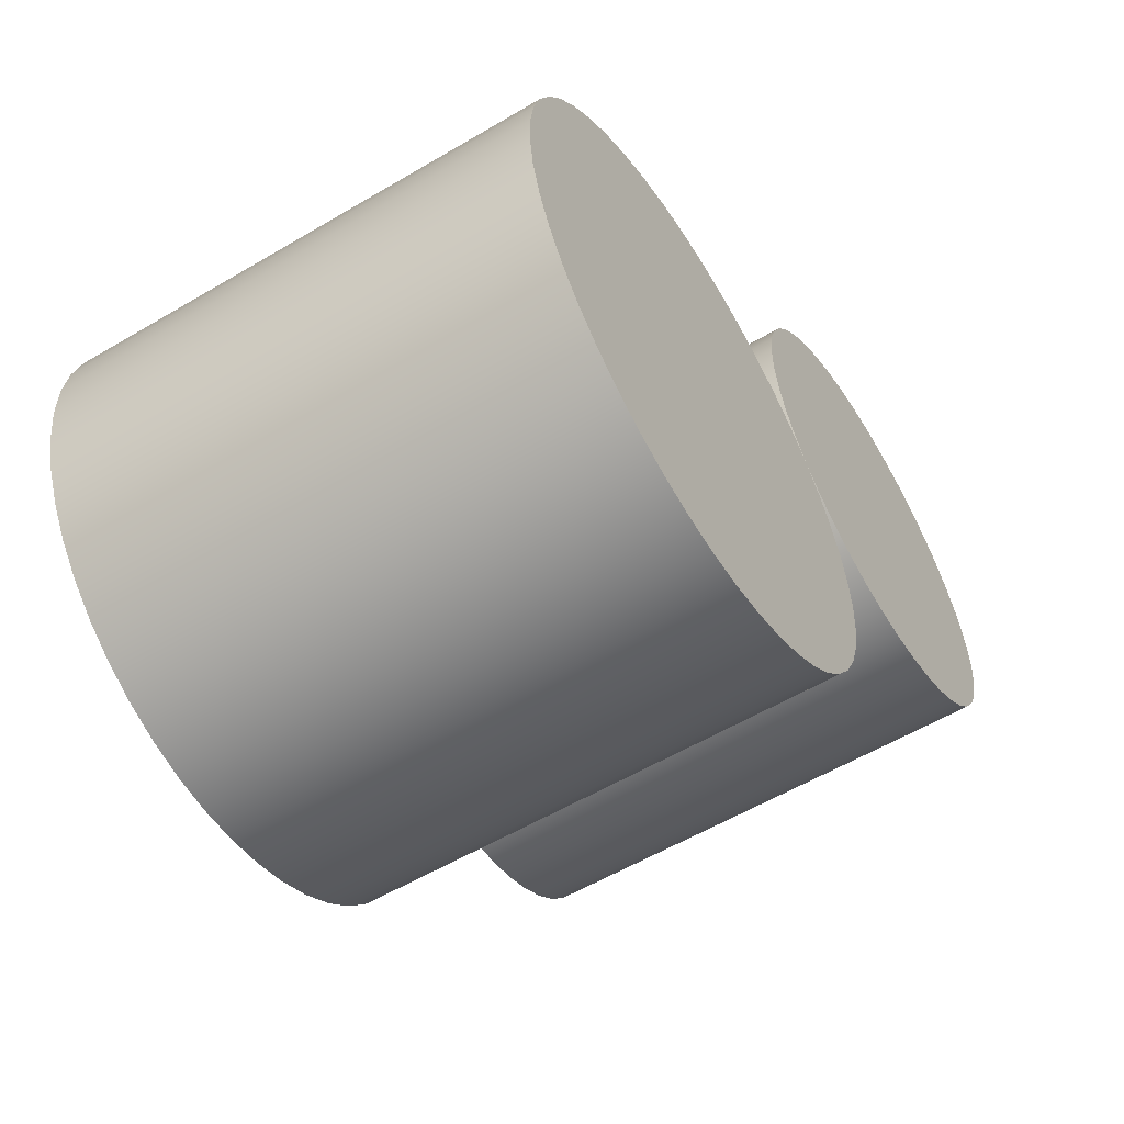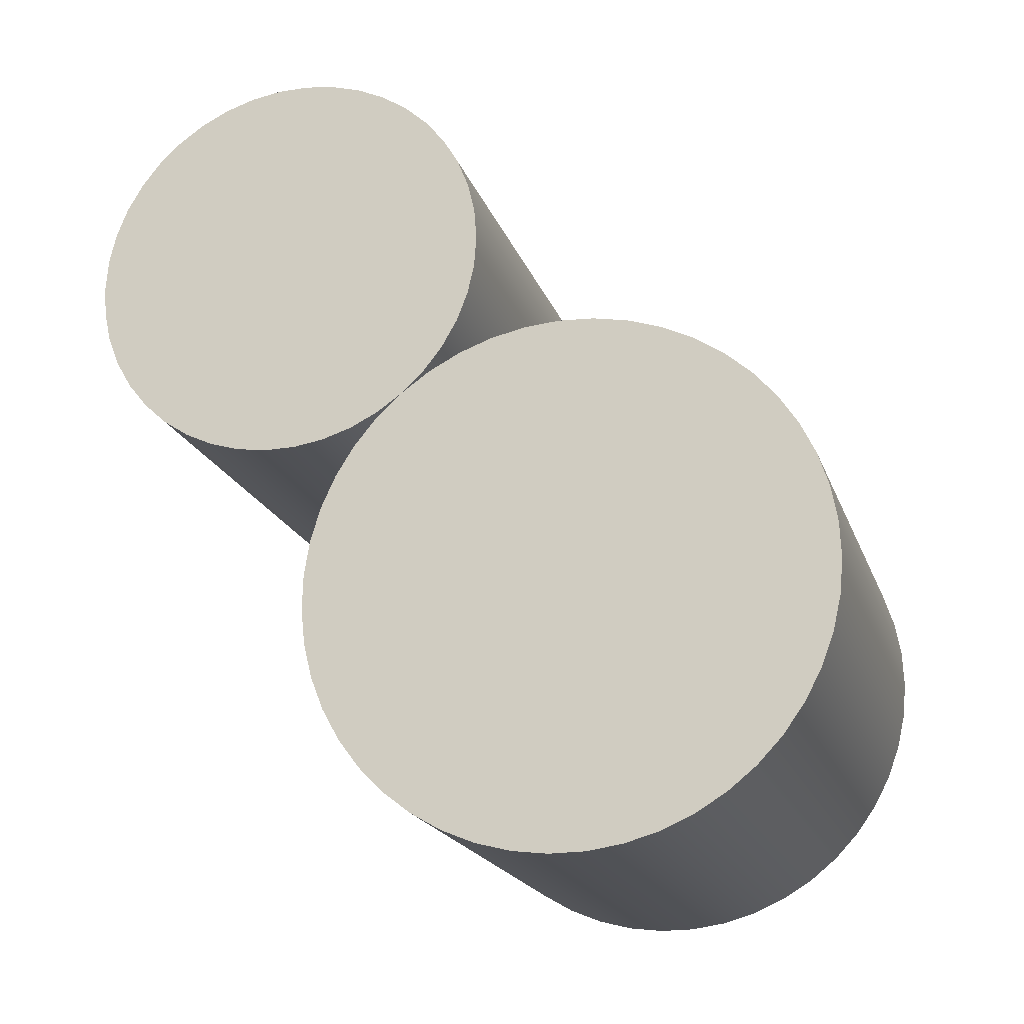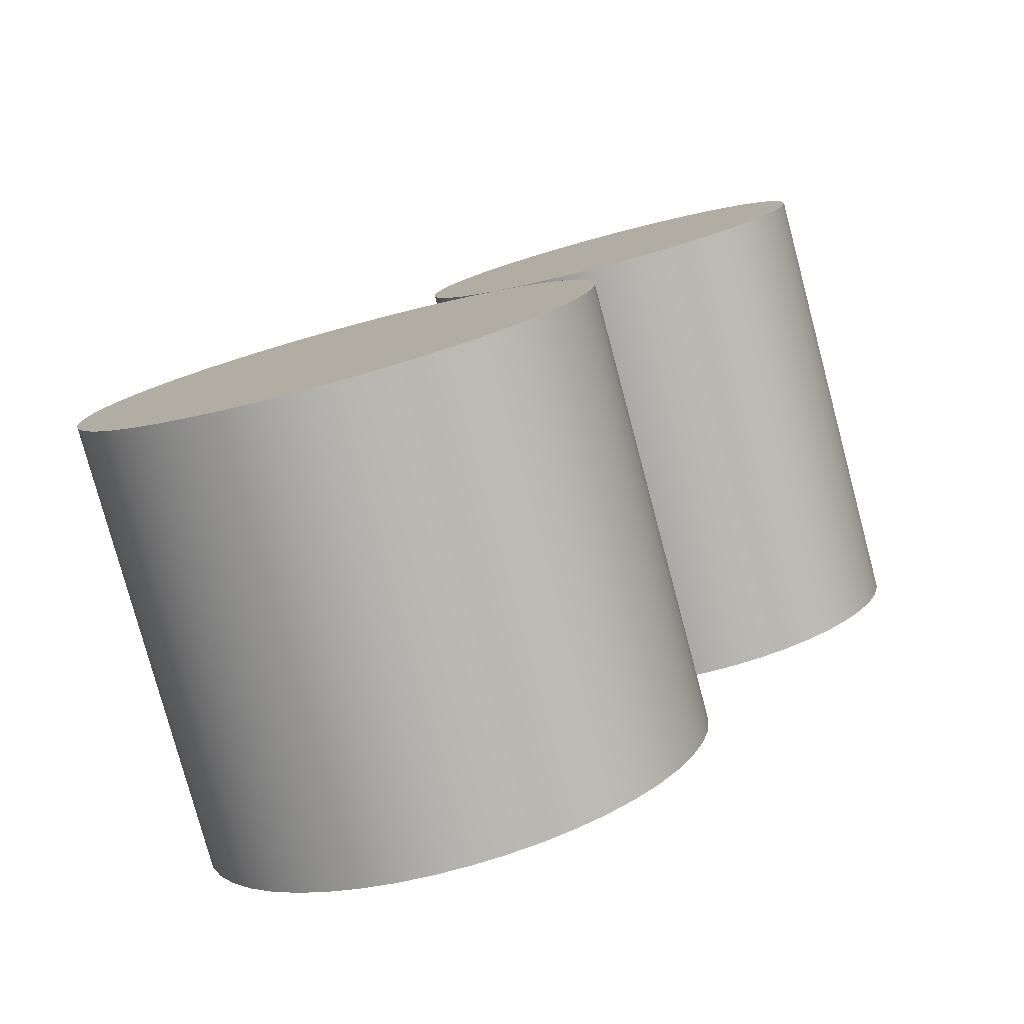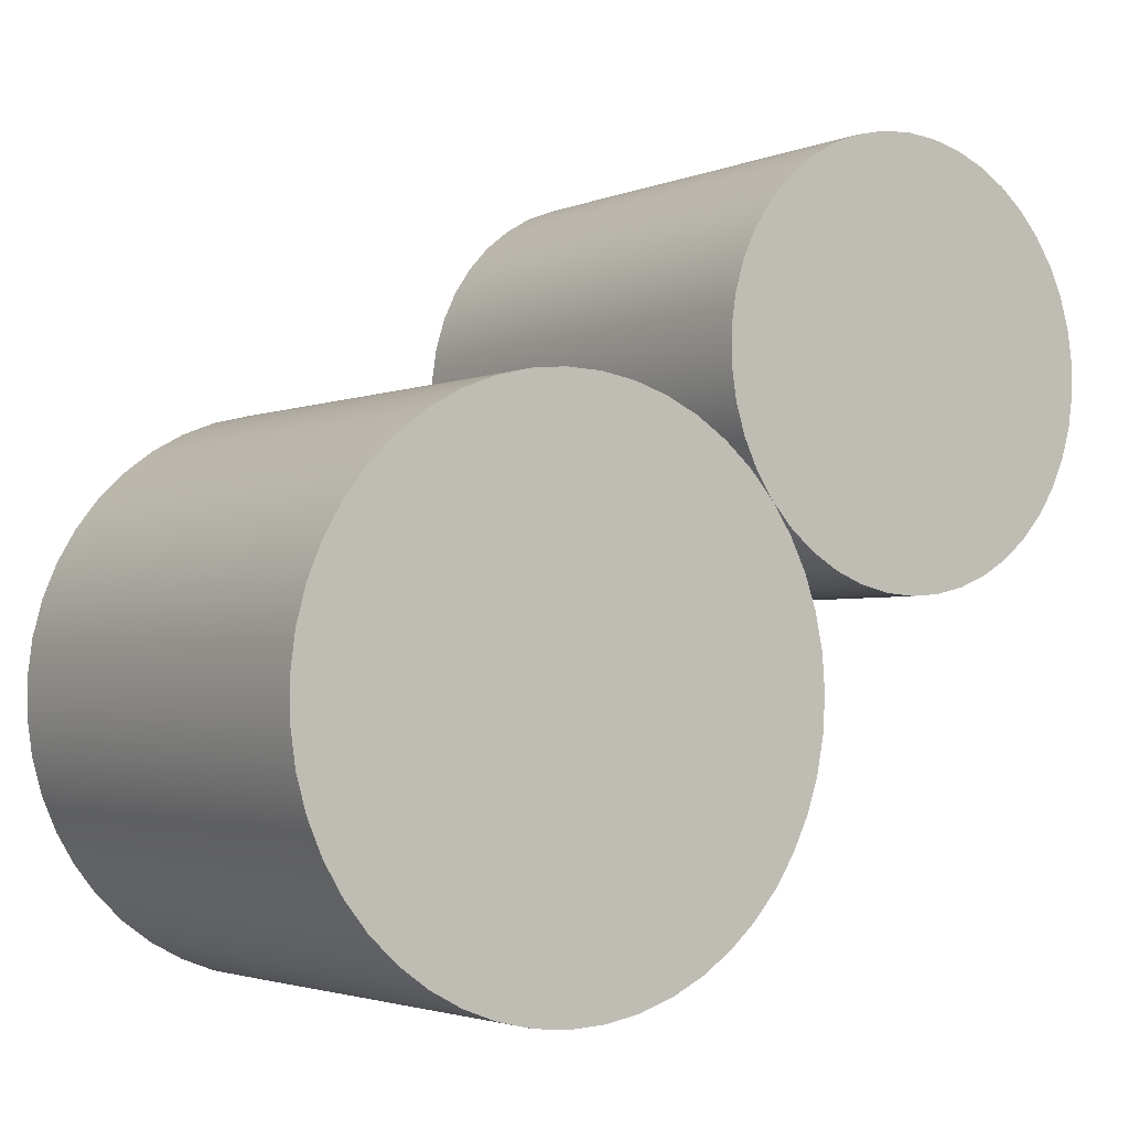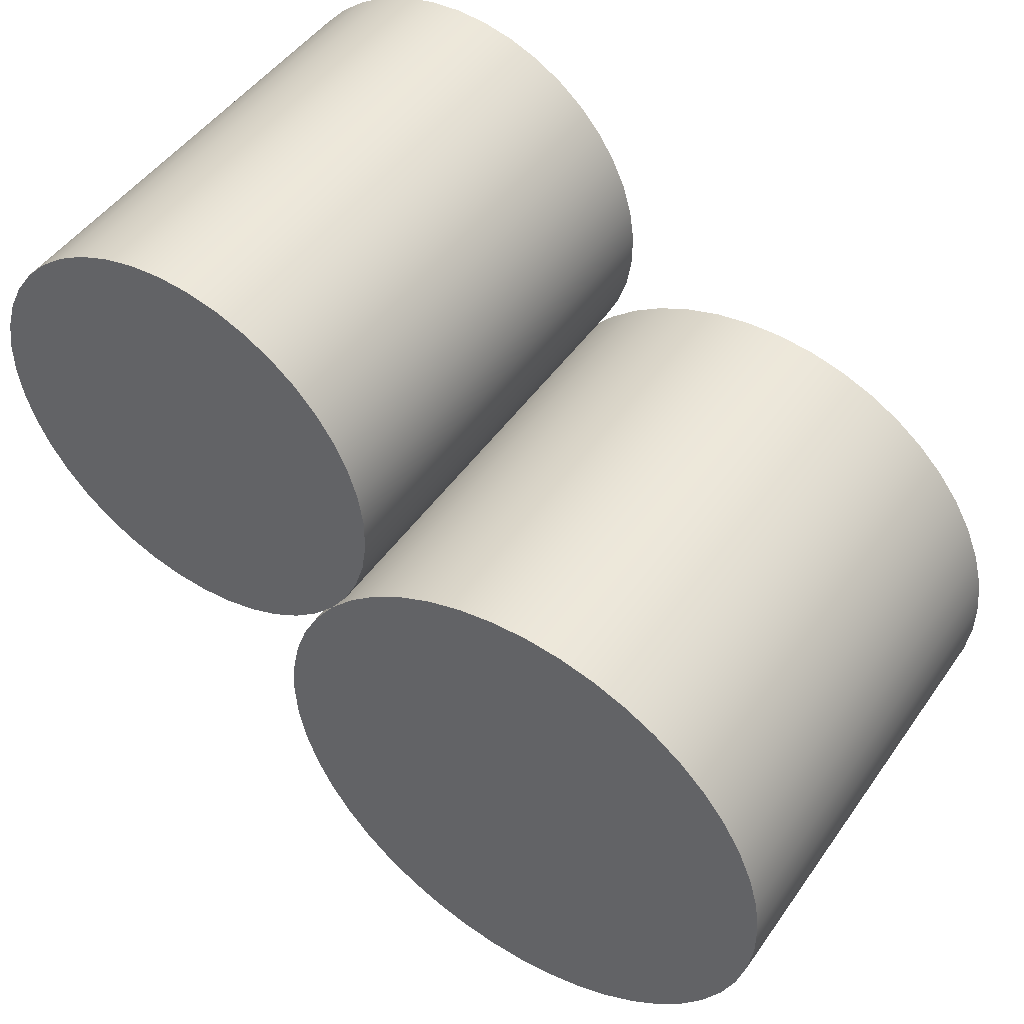
<metadata>
{"format":"obj","ext":"obj","renderer":"f3d","projection":"perspective","resolution":1024,"background":"white","views":[{"elev":-56.9,"azim":-148.3,"up":"+Y"},{"elev":-19.8,"azim":-73.4,"up":"+Z"},{"elev":-79.1,"azim":105.0,"up":"+Z"},{"elev":-2.7,"azim":-126.1,"up":"+Y"},{"elev":47.7,"azim":123.3,"up":"+Y"}]}
</metadata>
<code>
v 5 0.5944 5.493
v 5 0.279 5.713
v 5 -0.06294 5.888
v 5 -0.4252 6.016
v 5 -0.8013 6.095
v 5 -1.185 6.123
v 5 -1.568 6.1
v 5 -1.945 6.026
v 5 -2.309 5.902
v 5 -2.653 5.731
v 5 -2.971 5.516
v 5 -3.258 5.26
v 5 -3.508 4.968
v 5 -3.717 4.645
v 5 -3.881 4.297
v 5 -3.997 3.931
v 5 -4.063 3.553
v 5 -4.079 3.169
v 5 -4.043 2.786
v 5 -3.956 2.412
v 5 -3.82 2.052
v 5 -3.637 1.714
v 5 -3.411 1.403
v 5 -3.146 1.125
v 5 -2.846 0.885
v 5 -2.517 0.687
v 5 -2.164 0.5348
v 5 -1.794 0.4309
v 5 -1.413 0.3773
v 5 -1.029 0.3748
v 5 -0.6476 0.4237
v 5 -0.2763 0.5228
v 5 0.07851 0.6706
v 5 0.4104 0.8644
v 5 0.7135 1.101
v 5 0.9824 1.375
v 5 1.212 1.683
v 5 1.399 2.019
v 5 1.54 2.377
v 5 1.631 2.75
v 5 1.672 3.132
v 5 1.661 3.516
v 5 1.6 3.896
v 5 1.488 4.264
v 5 1.329 4.613
v 5 1.124 4.938
v 5 0.8778 5.233
v 0 0.5944 5.493
v 0 0.279 5.713
v 0 -0.06294 5.888
v 0 -0.4252 6.016
v 0 -0.8013 6.095
v 0 -1.185 6.123
v 0 -1.568 6.1
v 0 -1.945 6.026
v 0 -2.309 5.902
v 0 -2.653 5.731
v 0 -2.971 5.516
v 0 -3.258 5.26
v 0 -3.508 4.968
v 0 -3.717 4.645
v 0 -3.881 4.297
v 0 -3.997 3.931
v 0 -4.063 3.553
v 0 -4.079 3.169
v 0 -4.043 2.786
v 0 -3.956 2.412
v 0 -3.82 2.052
v 0 -3.637 1.714
v 0 -3.411 1.403
v 0 -3.146 1.125
v 0 -2.846 0.885
v 0 -2.517 0.687
v 0 -2.164 0.5348
v 0 -1.794 0.4309
v 0 -1.413 0.3773
v 0 -1.029 0.3748
v 0 -0.6476 0.4237
v 0 -0.2763 0.5228
v 0 0.07851 0.6706
v 0 0.4104 0.8644
v 0 0.7135 1.101
v 0 0.9824 1.375
v 0 1.212 1.683
v 0 1.399 2.019
v 0 1.54 2.377
v 0 1.631 2.75
v 0 1.672 3.132
v 0 1.661 3.516
v 0 1.6 3.896
v 0 1.488 4.264
v 0 1.329 4.613
v 0 1.124 4.938
v 0 0.8778 5.233
v 0 0.5944 5.493
v 5 0.5944 5.493
v 5 0.8778 5.233
v 5 1.124 4.938
v 5 1.329 4.613
v 5 1.488 4.264
v 5 1.6 3.896
v 5 1.661 3.516
v 5 1.672 3.132
v 5 1.631 2.75
v 5 1.54 2.377
v 5 1.399 2.019
v 5 1.212 1.683
v 5 0.9824 1.375
v 5 0.7135 1.101
v 5 0.4104 0.8644
v 5 0.07851 0.6706
v 5 -0.2763 0.5228
v 5 -0.6476 0.4237
v 5 -1.029 0.3748
v 5 -1.413 0.3773
v 5 -1.794 0.4309
v 5 -2.164 0.5348
v 5 -2.517 0.687
v 5 -2.846 0.885
v 5 -3.146 1.125
v 5 -3.411 1.403
v 5 -3.637 1.714
v 5 -3.82 2.052
v 5 -3.956 2.412
v 5 -4.043 2.786
v 5 -4.079 3.169
v 5 -4.063 3.553
v 5 -3.997 3.931
v 5 -3.881 4.297
v 5 -3.717 4.645
v 5 -3.508 4.968
v 5 -3.258 5.26
v 5 -2.971 5.516
v 5 -2.653 5.731
v 5 -2.309 5.902
v 5 -1.945 6.026
v 5 -1.568 6.1
v 5 -1.185 6.123
v 5 -0.8013 6.095
v 5 -0.4252 6.016
v 5 -0.06294 5.888
v 5 0.279 5.713
v 5 0.5944 5.493
v 0 -1.568 6.1
v 5 -1.568 6.1
v 0 0.5944 5.493
v 0 0.8778 5.233
v 0 1.124 4.938
v 0 1.329 4.613
v 0 1.488 4.264
v 0 1.6 3.896
v 0 1.661 3.516
v 0 1.672 3.132
v 0 1.631 2.75
v 0 1.54 2.377
v 0 1.399 2.019
v 0 1.212 1.683
v 0 0.9824 1.375
v 0 0.7135 1.101
v 0 0.4104 0.8644
v 0 0.07851 0.6706
v 0 -0.2763 0.5228
v 0 -0.6476 0.4237
v 0 -1.029 0.3748
v 0 -1.413 0.3773
v 0 -1.794 0.4309
v 0 -2.164 0.5348
v 0 -2.517 0.687
v 0 -2.846 0.885
v 0 -3.146 1.125
v 0 -3.411 1.403
v 0 -3.637 1.714
v 0 -3.82 2.052
v 0 -3.956 2.412
v 0 -4.043 2.786
v 0 -4.079 3.169
v 0 -4.063 3.553
v 0 -3.997 3.931
v 0 -3.881 4.297
v 0 -3.717 4.645
v 0 -3.508 4.968
v 0 -3.258 5.26
v 0 -2.971 5.516
v 0 -2.653 5.731
v 0 -2.309 5.902
v 0 -1.945 6.026
v 0 -1.568 6.1
v 0 -1.185 6.123
v 0 -0.8013 6.095
v 0 -0.4252 6.016
v 0 -0.06294 5.888
v 0 0.279 5.713
v 5 0.5944 5.493
v 5 0.872 5.303
v 5 1.175 5.157
v 5 1.496 5.057
v 5 1.828 5.007
v 5 2.165 5.006
v 5 2.497 5.056
v 5 2.819 5.154
v 5 3.122 5.3
v 5 3.4 5.489
v 5 3.647 5.717
v 5 3.857 5.98
v 5 4.026 6.271
v 5 4.149 6.583
v 5 4.224 6.911
v 5 4.25 7.247
v 5 4.225 7.582
v 5 4.151 7.91
v 5 4.029 8.223
v 5 3.861 8.515
v 5 3.652 8.778
v 5 3.406 9.007
v 5 3.128 9.197
v 5 2.825 9.343
v 5 2.504 9.443
v 5 2.172 9.493
v 5 1.835 9.494
v 5 1.503 9.444
v 5 1.181 9.346
v 5 0.878 9.2
v 5 0.5999 9.011
v 5 0.353 8.783
v 5 0.1429 8.52
v 5 -0.02567 8.229
v 5 -0.149 7.917
v 5 -0.2243 7.589
v 5 -0.25 7.253
v 5 -0.2254 6.918
v 5 -0.1511 6.59
v 5 -0.02868 6.277
v 5 0.139 5.985
v 5 0.3483 5.722
v 0 0.5944 5.493
v 0 0.3483 5.722
v 0 0.139 5.985
v 0 -0.02868 6.277
v 0 -0.1511 6.59
v 0 -0.2254 6.918
v 0 -0.25 7.253
v 0 -0.2243 7.589
v 0 -0.149 7.917
v 0 -0.02567 8.229
v 0 0.1429 8.52
v 0 0.353 8.783
v 0 0.5999 9.011
v 0 0.878 9.2
v 0 1.181 9.346
v 0 1.503 9.444
v 0 1.835 9.494
v 0 2.172 9.493
v 0 2.504 9.443
v 0 2.825 9.343
v 0 3.128 9.197
v 0 3.406 9.007
v 0 3.652 8.778
v 0 3.861 8.515
v 0 4.029 8.223
v 0 4.151 7.91
v 0 4.225 7.582
v 0 4.25 7.247
v 0 4.224 6.911
v 0 4.149 6.583
v 0 4.026 6.271
v 0 3.857 5.98
v 0 3.647 5.717
v 0 3.4 5.489
v 0 3.122 5.3
v 0 2.819 5.154
v 0 2.497 5.056
v 0 2.165 5.006
v 0 1.828 5.007
v 0 1.496 5.057
v 0 1.175 5.157
v 0 0.872 5.303
v 0 0.5944 5.493
v 0 0.872 5.303
v 0 1.175 5.157
v 0 1.496 5.057
v 0 1.828 5.007
v 0 2.165 5.006
v 0 2.497 5.056
v 0 2.819 5.154
v 0 3.122 5.3
v 0 3.4 5.489
v 0 3.647 5.717
v 0 3.857 5.98
v 0 4.026 6.271
v 0 4.149 6.583
v 0 4.224 6.911
v 0 4.25 7.247
v 0 4.225 7.582
v 0 4.151 7.91
v 0 4.029 8.223
v 0 3.861 8.515
v 0 3.652 8.778
v 0 3.406 9.007
v 0 3.128 9.197
v 0 2.825 9.343
v 0 2.504 9.443
v 0 2.172 9.493
v 0 1.835 9.494
v 0 1.503 9.444
v 0 1.181 9.346
v 0 0.878 9.2
v 0 0.5999 9.011
v 0 0.353 8.783
v 0 0.1429 8.52
v 0 -0.02567 8.229
v 0 -0.149 7.917
v 0 -0.2243 7.589
v 0 -0.25 7.253
v 0 -0.2254 6.918
v 0 -0.1511 6.59
v 0 -0.02868 6.277
v 0 0.139 5.985
v 0 0.3483 5.722
v 0 0.5944 5.493
v 5 0.5944 5.493
v 5 0.3483 5.722
v 5 0.139 5.985
v 5 -0.02868 6.277
v 5 -0.1511 6.59
v 5 -0.2254 6.918
v 5 -0.25 7.253
v 5 -0.2243 7.589
v 5 -0.149 7.917
v 5 -0.02567 8.229
v 5 0.1429 8.52
v 5 0.353 8.783
v 5 0.5999 9.011
v 5 0.878 9.2
v 5 1.181 9.346
v 5 1.503 9.444
v 5 1.835 9.494
v 5 2.172 9.493
v 5 2.504 9.443
v 5 2.825 9.343
v 5 3.128 9.197
v 5 3.406 9.007
v 5 3.652 8.778
v 5 3.861 8.515
v 5 4.029 8.223
v 5 4.151 7.91
v 5 4.225 7.582
v 5 4.25 7.247
v 5 4.224 6.911
v 5 4.149 6.583
v 5 4.026 6.271
v 5 3.857 5.98
v 5 3.647 5.717
v 5 3.4 5.489
v 5 3.122 5.3
v 5 2.819 5.154
v 5 2.497 5.056
v 5 2.165 5.006
v 5 1.828 5.007
v 5 1.496 5.057
v 5 1.175 5.157
v 5 0.872 5.303
v 5 0.5944 5.493
v 0 1.835 9.494
v 5 1.835 9.494
f 47 1 8
f 8 1 2
f 8 2 3
f 3 4 8
f 8 4 5
f 8 5 7
f 7 5 6
f 9 38 8
f 8 38 39
f 8 39 40
f 10 26 9
f 9 26 27
f 9 27 28
f 26 10 25
f 25 10 11
f 25 11 24
f 24 11 12
f 24 12 23
f 23 12 13
f 23 13 22
f 22 13 14
f 22 14 21
f 21 14 15
f 21 15 20
f 20 15 16
f 20 16 19
f 19 16 17
f 19 17 18
f 28 29 9
f 9 29 30
f 9 30 31
f 31 32 9
f 9 32 33
f 9 33 34
f 34 35 9
f 9 35 36
f 9 36 37
f 37 38 9
f 40 41 8
f 8 41 42
f 8 42 43
f 43 44 8
f 8 44 45
f 8 45 46
f 46 47 8
f 48 49 143
f 143 49 142
f 142 49 50
f 142 50 141
f 141 50 51
f 141 51 140
f 140 51 52
f 140 52 139
f 139 52 53
f 139 53 138
f 138 53 144
f 138 144 137
f 145 54 55
f 145 55 136
f 136 55 56
f 136 56 135
f 135 56 57
f 135 57 134
f 134 57 58
f 134 58 133
f 133 58 59
f 133 59 132
f 132 59 60
f 132 60 131
f 131 60 61
f 131 61 130
f 130 61 62
f 130 62 129
f 129 62 63
f 129 63 128
f 128 63 64
f 128 64 127
f 127 64 65
f 127 65 126
f 126 65 66
f 126 66 125
f 125 66 67
f 125 67 124
f 124 67 68
f 124 68 123
f 123 68 69
f 123 69 122
f 122 69 70
f 122 70 121
f 121 70 71
f 121 71 120
f 120 71 72
f 120 72 119
f 119 72 73
f 119 73 118
f 118 73 74
f 118 74 117
f 117 74 75
f 117 75 116
f 116 75 76
f 116 76 115
f 115 76 77
f 115 77 114
f 114 77 78
f 114 78 113
f 113 78 79
f 113 79 112
f 112 79 80
f 112 80 111
f 111 80 81
f 111 81 110
f 110 81 82
f 110 82 109
f 109 82 83
f 109 83 108
f 108 83 84
f 108 84 107
f 107 84 85
f 107 85 106
f 106 85 86
f 106 86 105
f 105 86 87
f 105 87 104
f 104 87 88
f 104 88 103
f 103 88 89
f 103 89 102
f 102 89 90
f 102 90 101
f 101 90 91
f 101 91 100
f 100 91 92
f 100 92 99
f 99 92 93
f 99 93 98
f 98 93 94
f 98 94 97
f 97 94 95
f 97 95 96
f 192 146 186
f 186 146 147
f 186 147 148
f 148 149 186
f 186 149 150
f 186 150 151
f 151 152 186
f 186 152 153
f 186 153 154
f 154 155 186
f 186 155 156
f 186 156 185
f 185 156 157
f 185 157 158
f 158 159 185
f 185 159 160
f 185 160 161
f 161 162 185
f 185 162 163
f 185 163 164
f 164 165 185
f 185 165 166
f 185 166 167
f 167 168 185
f 185 168 184
f 184 168 169
f 184 169 183
f 183 169 170
f 183 170 182
f 182 170 171
f 182 171 181
f 181 171 172
f 181 172 180
f 180 172 173
f 180 173 179
f 179 173 174
f 179 174 178
f 178 174 175
f 178 175 177
f 177 175 176
f 187 189 186
f 186 189 190
f 186 190 191
f 187 188 189
f 191 192 186
f 194 223 193
f 193 223 224
f 193 224 234
f 234 224 225
f 234 225 233
f 233 225 226
f 233 226 232
f 232 226 227
f 232 227 231
f 231 227 228
f 231 228 230
f 230 228 229
f 223 194 222
f 222 194 195
f 222 195 196
f 196 197 222
f 222 197 198
f 222 198 199
f 199 200 222
f 222 200 201
f 222 201 202
f 202 203 222
f 222 203 204
f 222 204 205
f 205 206 222
f 222 206 207
f 222 207 208
f 208 209 222
f 222 209 210
f 222 210 221
f 221 210 211
f 221 211 212
f 212 213 221
f 221 213 214
f 221 214 215
f 215 216 221
f 221 216 217
f 221 217 220
f 220 217 218
f 220 218 219
f 236 246 235
f 235 246 247
f 235 247 276
f 276 247 248
f 276 248 275
f 275 248 274
f 274 248 273
f 273 248 272
f 272 248 271
f 271 248 270
f 270 248 269
f 269 248 268
f 268 248 267
f 267 248 266
f 266 248 265
f 265 248 264
f 264 248 263
f 263 248 262
f 262 248 261
f 261 248 260
f 260 248 249
f 260 249 259
f 259 249 258
f 258 249 257
f 257 249 256
f 256 249 255
f 255 249 254
f 254 249 253
f 253 249 250
f 253 250 252
f 252 250 251
f 246 236 245
f 245 236 237
f 245 237 244
f 244 237 238
f 244 238 243
f 243 238 239
f 243 239 242
f 242 239 240
f 242 240 241
f 277 278 362
f 362 278 361
f 361 278 279
f 361 279 360
f 360 279 280
f 360 280 359
f 359 280 281
f 359 281 358
f 358 281 282
f 358 282 357
f 357 282 283
f 357 283 356
f 356 283 284
f 356 284 355
f 355 284 285
f 355 285 354
f 354 285 286
f 354 286 353
f 353 286 287
f 353 287 352
f 352 287 288
f 352 288 351
f 351 288 289
f 351 289 350
f 350 289 290
f 350 290 349
f 349 290 291
f 349 291 348
f 348 291 292
f 348 292 347
f 347 292 293
f 347 293 346
f 346 293 294
f 346 294 345
f 345 294 295
f 345 295 344
f 344 295 296
f 344 296 343
f 343 296 297
f 343 297 342
f 342 297 298
f 342 298 341
f 341 298 299
f 341 299 340
f 340 299 300
f 340 300 339
f 339 300 301
f 339 301 338
f 338 301 302
f 338 302 337
f 337 302 363
f 337 363 336
f 364 303 304
f 364 304 335
f 335 304 305
f 335 305 334
f 334 305 306
f 334 306 333
f 333 306 307
f 333 307 332
f 332 307 308
f 332 308 331
f 331 308 309
f 331 309 330
f 330 309 310
f 330 310 329
f 329 310 311
f 329 311 328
f 328 311 312
f 328 312 327
f 327 312 313
f 327 313 326
f 326 313 314
f 326 314 325
f 325 314 315
f 325 315 324
f 324 315 316
f 324 316 323
f 323 316 317
f 323 317 322
f 322 317 318
f 322 318 321
f 321 318 319
f 321 319 320

</code>
